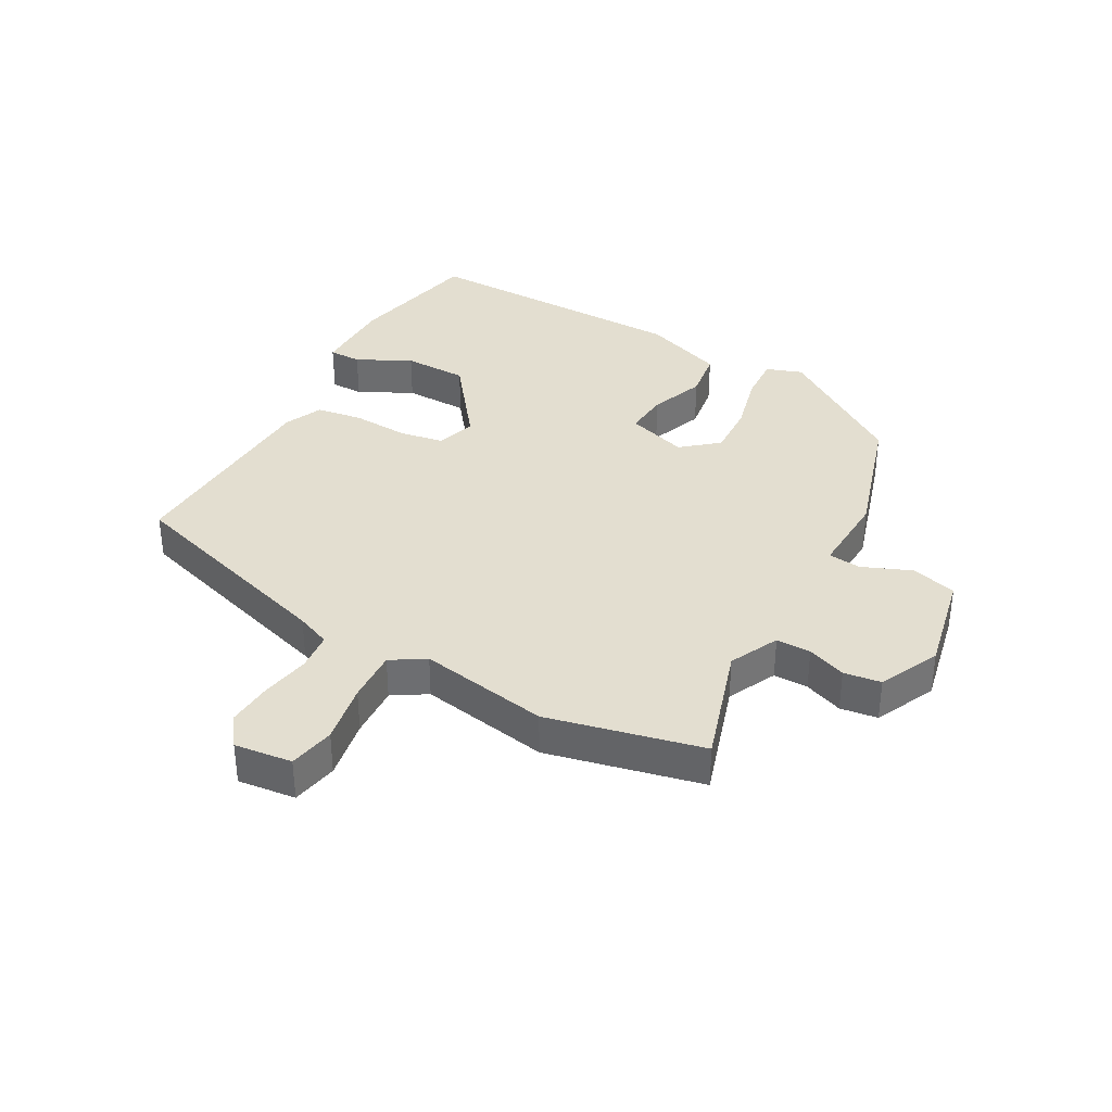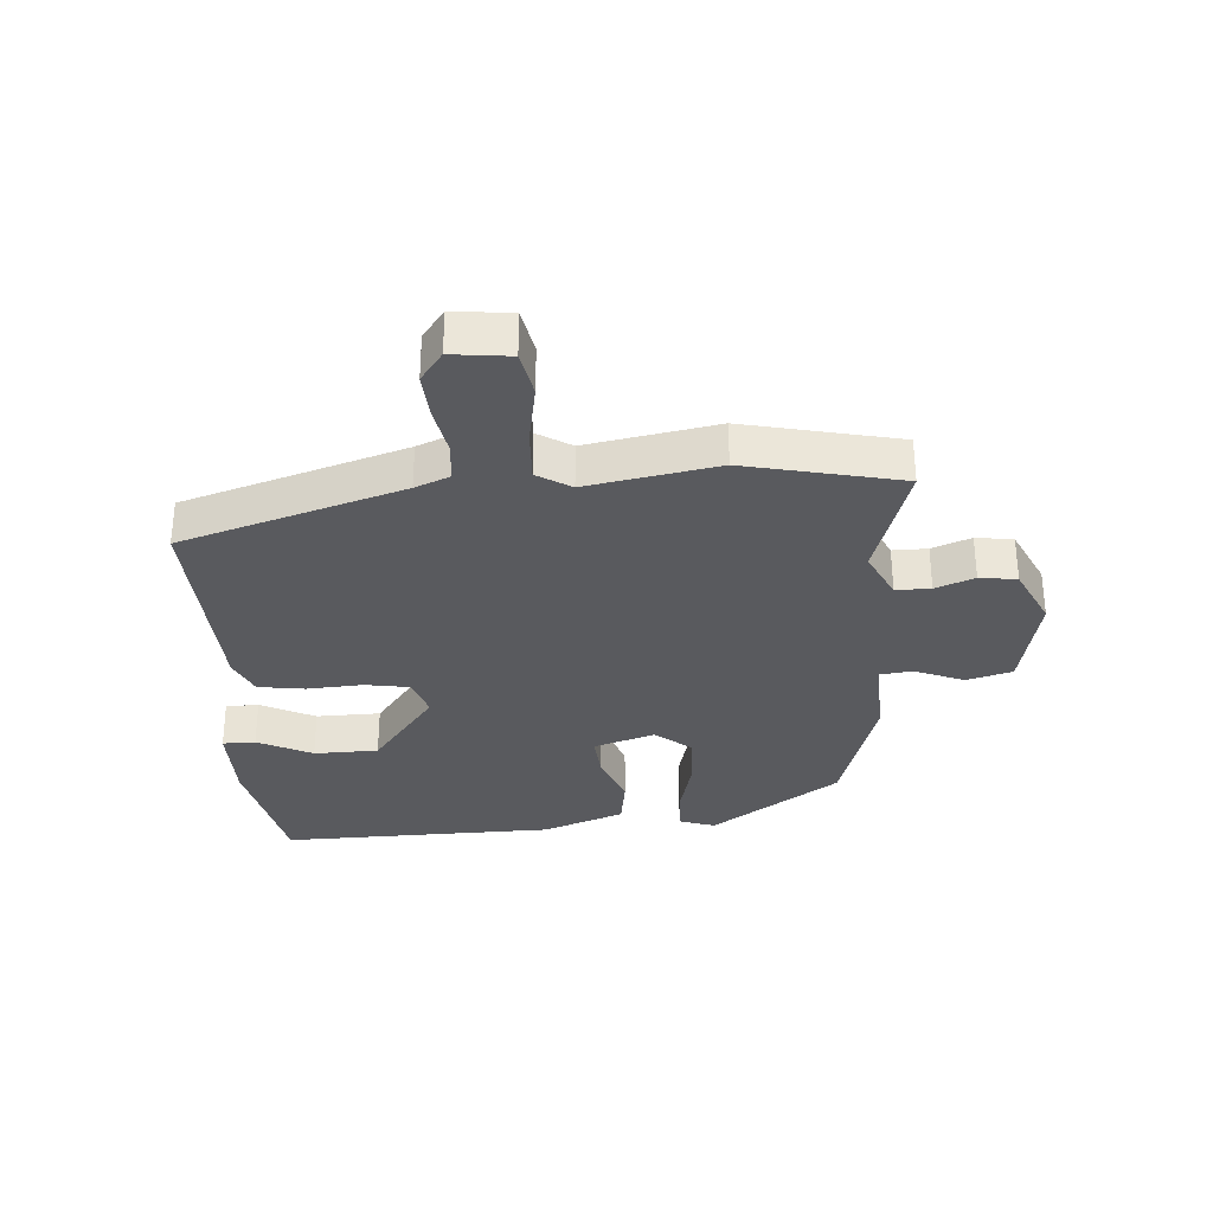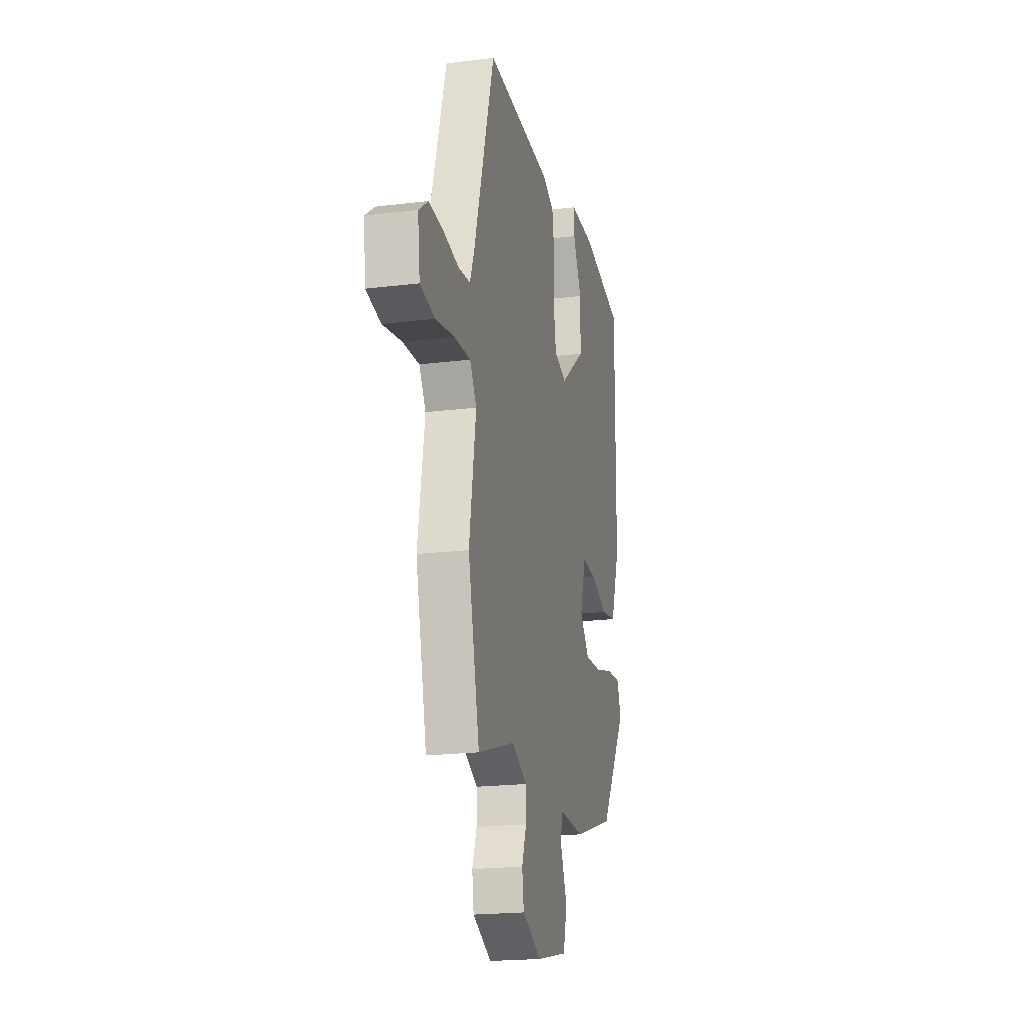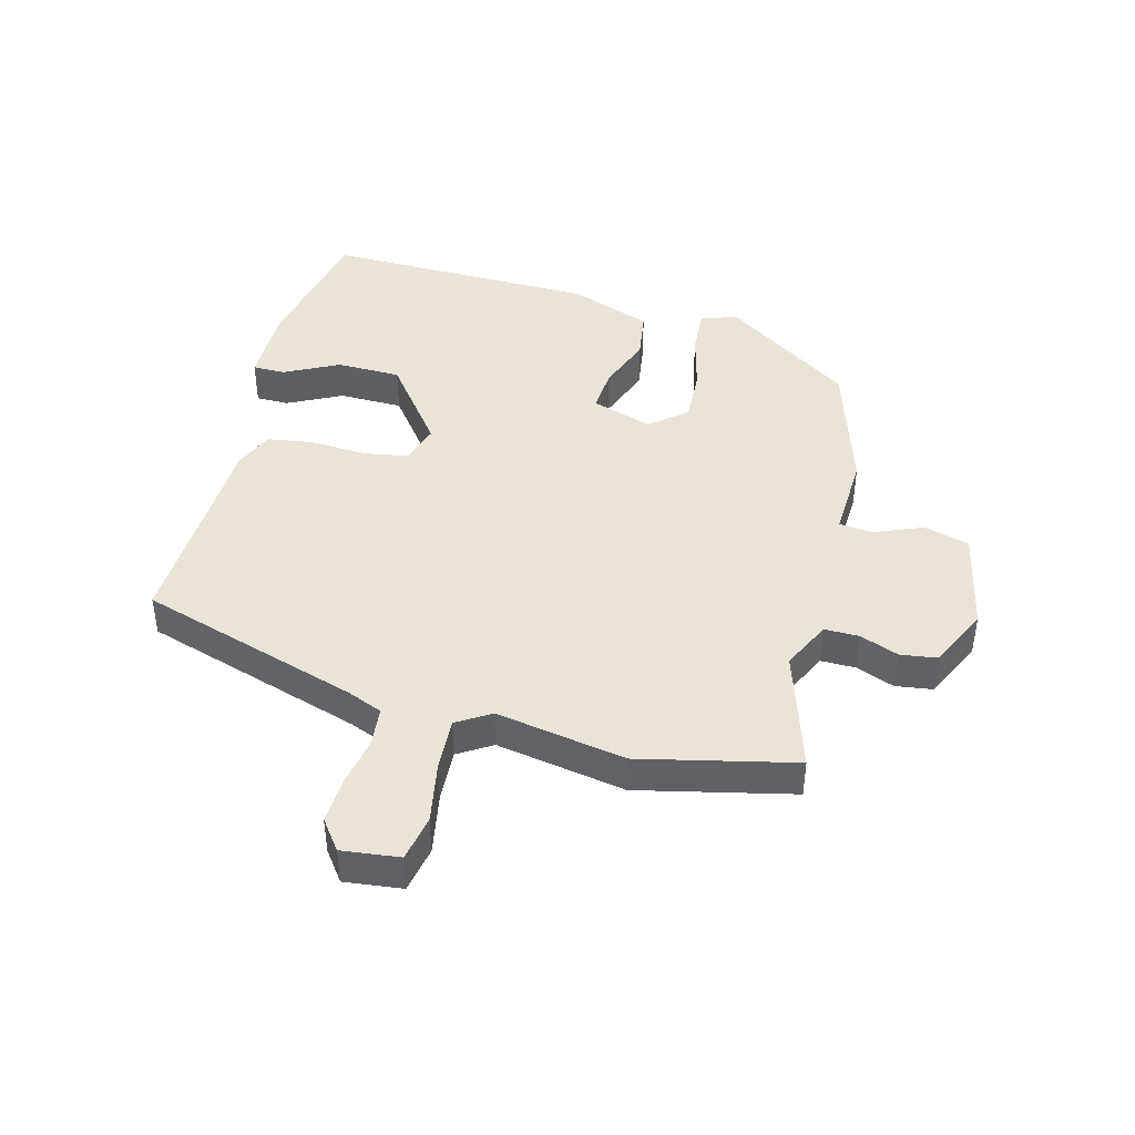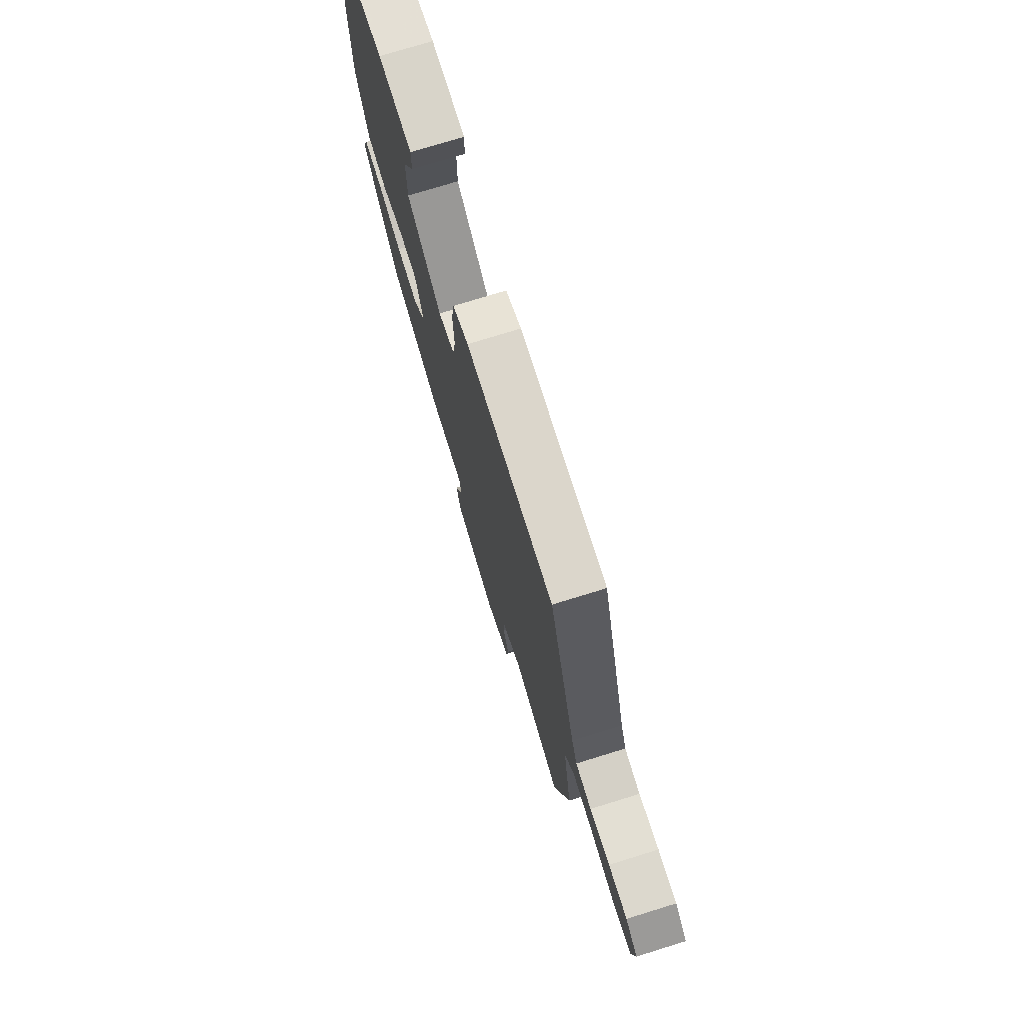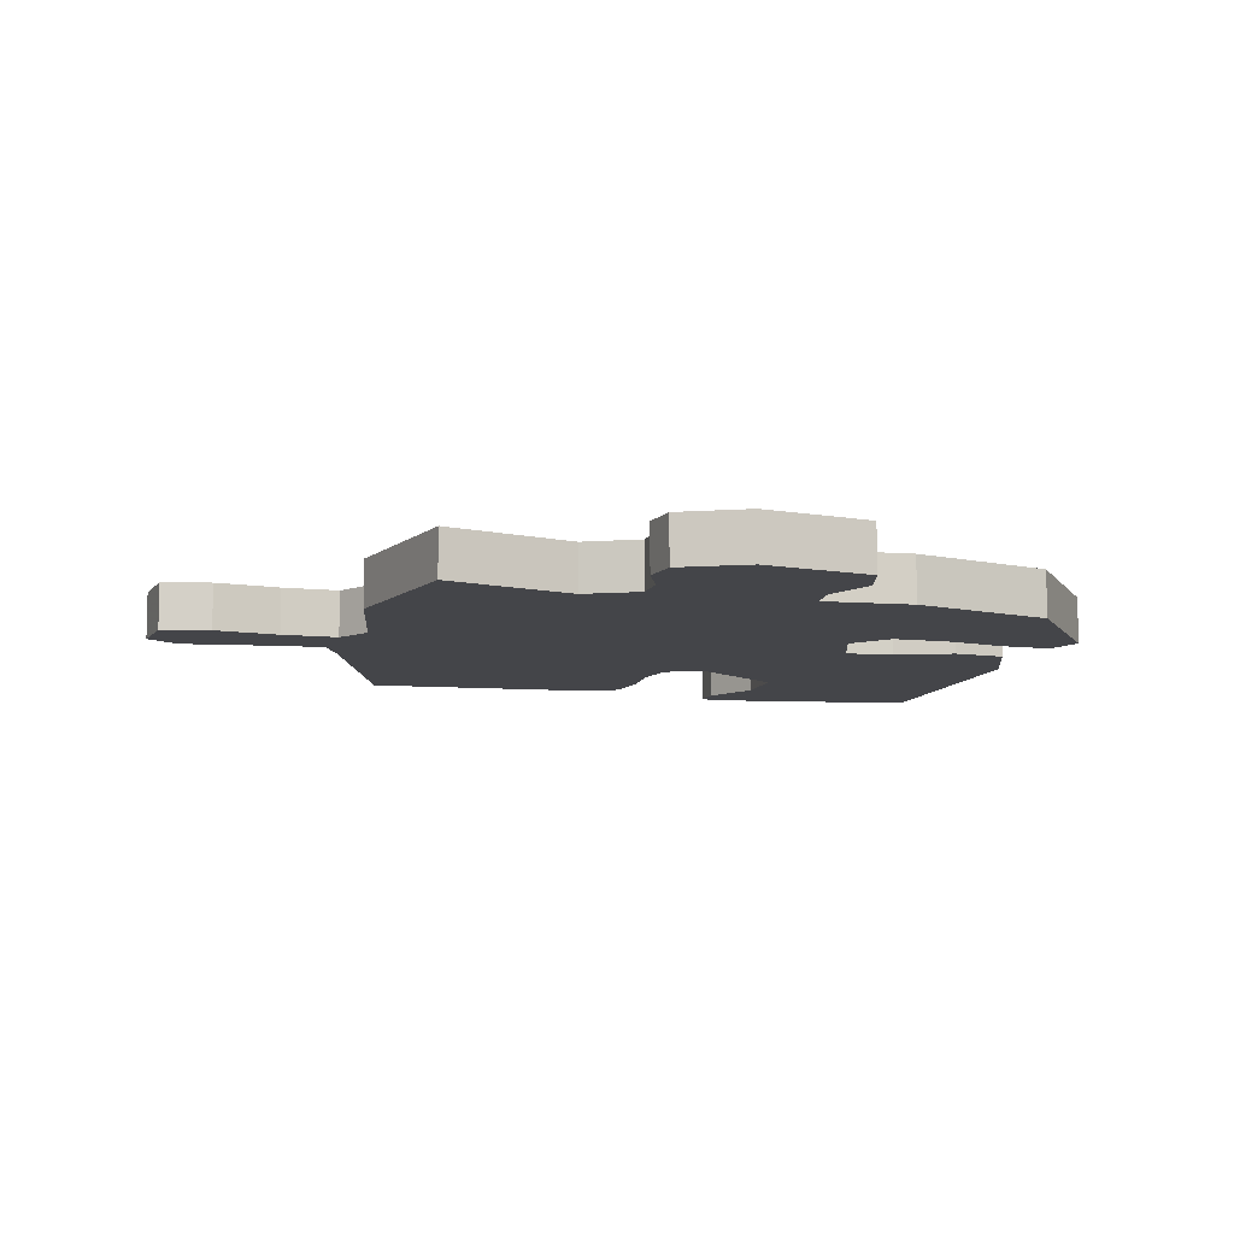
<metadata>
{"format":"obj","ext":"obj","renderer":"f3d","projection":"perspective","resolution":1024,"background":"white","views":[{"elev":35.9,"azim":119.5,"up":"+Y"},{"elev":-31.8,"azim":94.7,"up":"+Y"},{"elev":-20.2,"azim":102.8,"up":"+Z"},{"elev":43.4,"azim":105.1,"up":"+Y"},{"elev":75.2,"azim":72.8,"up":"+Z"},{"elev":-9.0,"azim":166.3,"up":"+Y"}]}
</metadata>
<code>
v 0.54 0.07 -0.332
v 0.48 0.07 -0.586
v 0.282 0.07 -0.522
v 0.201 0.07 -0.56
v 0.201 0.07 -0.617
v 0.225 0.07 -0.681
v 0.216 0.07 -0.742
v 0.116 0.07 -0.788
v -0.053 0.07 -0.751
v -0.073 0.07 -0.676
v -0.039 0.07 -0.595
v -0.045 0.07 -0.541
v -0.183 0.07 -0.546
v -0.403 0.07 -0.476
v -0.546 0.07 -0.263
v -0.525 0.07 -0.204
v -0.449 0.07 -0.209
v -0.35 0.07 -0.235
v -0.26 0.07 -0.24
v -0.21 0.07 -0.181
v -0.242 0.07 -0.08
v -0.316 0.07 -0.085
v -0.407 0.07 -0.118
v -0.489 0.07 -0.105
v -0.538 0.07 0.03
v -0.542 0.07 0.482
v -0.318 0.07 0.526
v -0.182 0.07 0.525
v -0.182 0.07 0.471
v -0.228 0.07 0.382
v -0.227 0.07 0.276
v -0.09 0.07 0.17
v -0.024 0.07 0.19
v -0.011 0.07 0.263
v -0.016 0.07 0.356
v -0.004 0.07 0.432
v 0.059 0.07 0.459
v 0.411 0.07 0.47
v 0.521 0.07 0.105
v 0.544 0.07 0.048
v 0.608 0.07 0.041
v 0.689 0.07 0.055
v 0.765 0.07 0.059
v 0.814 0.07 0.022
v 0.802 0.07 -0.073
v 0.726 0.07 -0.087
v 0.626 0.07 -0.068
v 0.539 0.07 -0.063
v 0.504 0.07 -0.118
v 0.54 0 -0.332
v 0.48 0 -0.586
v 0.282 0 -0.522
v 0.201 0 -0.56
v 0.201 0 -0.617
v 0.225 0 -0.681
v 0.216 0 -0.742
v 0.116 0 -0.788
v -0.053 0 -0.751
v -0.073 0 -0.676
v -0.039 0 -0.595
v -0.045 0 -0.541
v -0.183 0 -0.546
v -0.403 0 -0.476
v -0.546 0 -0.263
v -0.525 0 -0.204
v -0.449 0 -0.209
v -0.35 0 -0.235
v -0.26 0 -0.24
v -0.21 0 -0.181
v -0.242 0 -0.08
v -0.316 0 -0.085
v -0.407 0 -0.118
v -0.489 0 -0.105
v -0.538 0 0.03
v -0.542 0 0.482
v -0.318 0 0.526
v -0.182 0 0.525
v -0.182 0 0.471
v -0.228 0 0.382
v -0.227 0 0.276
v -0.09 0 0.17
v -0.024 0 0.19
v -0.011 0 0.263
v -0.016 0 0.356
v -0.004 0 0.432
v 0.059 0 0.459
v 0.411 0 0.47
v 0.521 0 0.105
v 0.544 0 0.048
v 0.608 0 0.041
v 0.689 0 0.055
v 0.765 0 0.059
v 0.814 0 0.022
v 0.802 0 -0.073
v 0.726 0 -0.087
v 0.626 0 -0.068
v 0.539 0 -0.063
v 0.504 0 -0.118
f 44 45 46 47
f 44 47 48
f 41 42 43 44
f 41 44 48
f 40 41 48
f 39 40 48 49
f 37 38 39 49
f 34 35 36 37
f 33 34 37 49
f 27 28 29 30
f 27 30 31
f 26 27 31
f 25 26 31 32
f 22 23 24 25
f 21 22 25 32
f 15 16 17 18
f 15 18 19
f 12 13 14 15
f 12 15 19
f 8 9 10 11
f 8 11 12
f 5 6 7 8
f 4 5 8 12
f 3 4 12 19
f 20 21 32 33
f 20 33 49 1
f 3 19 20
f 1 2 3 20
f 96 95 94 93
f 97 96 93
f 93 92 91 90
f 97 93 90
f 97 90 89
f 98 97 89 88
f 98 88 87 86
f 86 85 84 83
f 98 86 83 82
f 79 78 77 76
f 80 79 76
f 80 76 75
f 81 80 75 74
f 74 73 72 71
f 81 74 71 70
f 67 66 65 64
f 68 67 64
f 64 63 62 61
f 68 64 61
f 60 59 58 57
f 61 60 57
f 57 56 55 54
f 61 57 54 53
f 68 61 53 52
f 82 81 70 69
f 50 98 82 69
f 69 68 52
f 69 52 51 50
f 1 50 51 2
f 2 51 52 3
f 3 52 53 4
f 4 53 54 5
f 5 54 55 6
f 6 55 56 7
f 7 56 57 8
f 8 57 58 9
f 9 58 59 10
f 10 59 60 11
f 11 60 61 12
f 12 61 62 13
f 13 62 63 14
f 14 63 64 15
f 15 64 65 16
f 16 65 66 17
f 17 66 67 18
f 18 67 68 19
f 19 68 69 20
f 20 69 70 21
f 21 70 71 22
f 22 71 72 23
f 23 72 73 24
f 24 73 74 25
f 25 74 75 26
f 26 75 76 27
f 27 76 77 28
f 28 77 78 29
f 29 78 79 30
f 30 79 80 31
f 31 80 81 32
f 32 81 82 33
f 33 82 83 34
f 34 83 84 35
f 35 84 85 36
f 36 85 86 37
f 37 86 87 38
f 38 87 88 39
f 39 88 89 40
f 40 89 90 41
f 41 90 91 42
f 42 91 92 43
f 43 92 93 44
f 44 93 94 45
f 45 94 95 46
f 46 95 96 47
f 47 96 97 48
f 48 97 98 49
f 49 98 50 1

</code>
